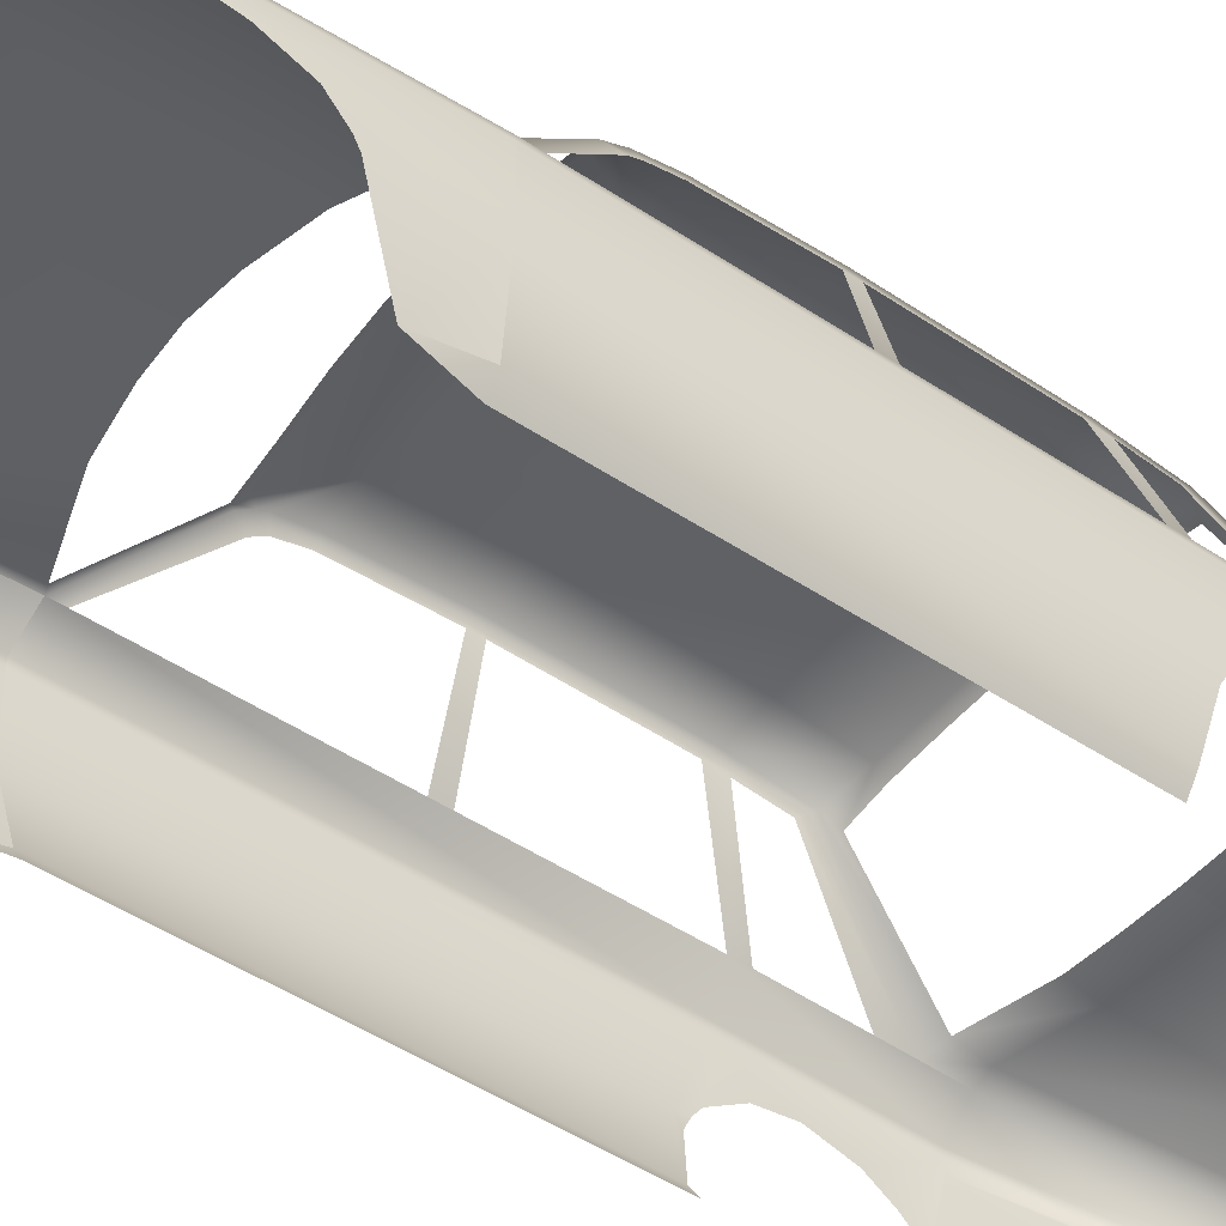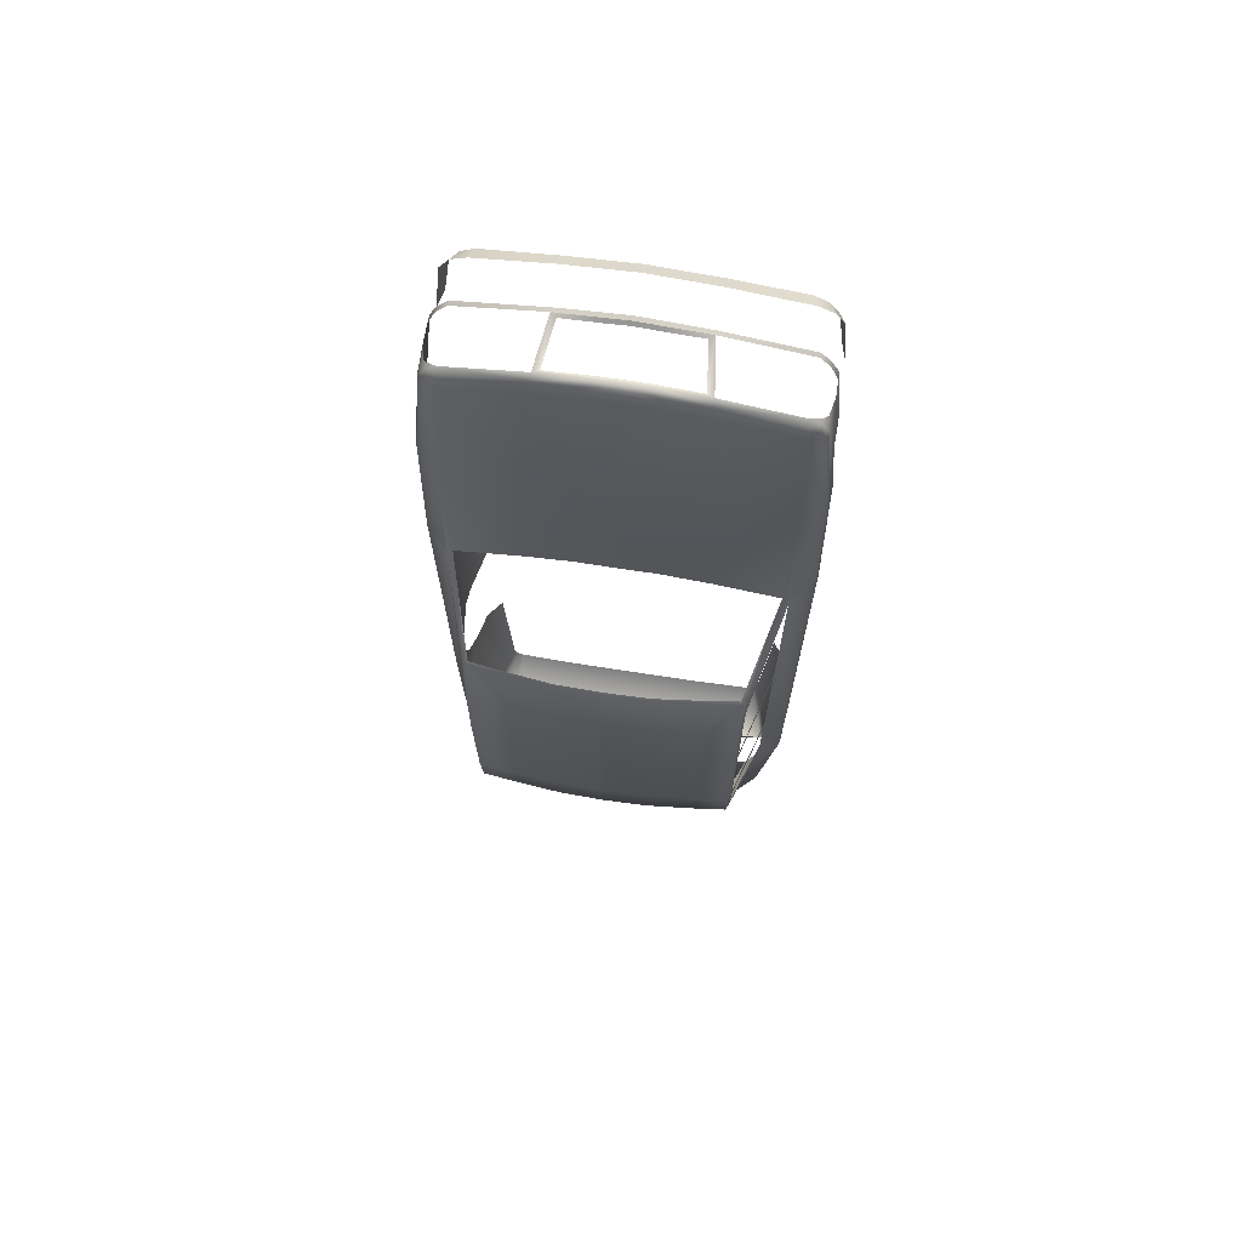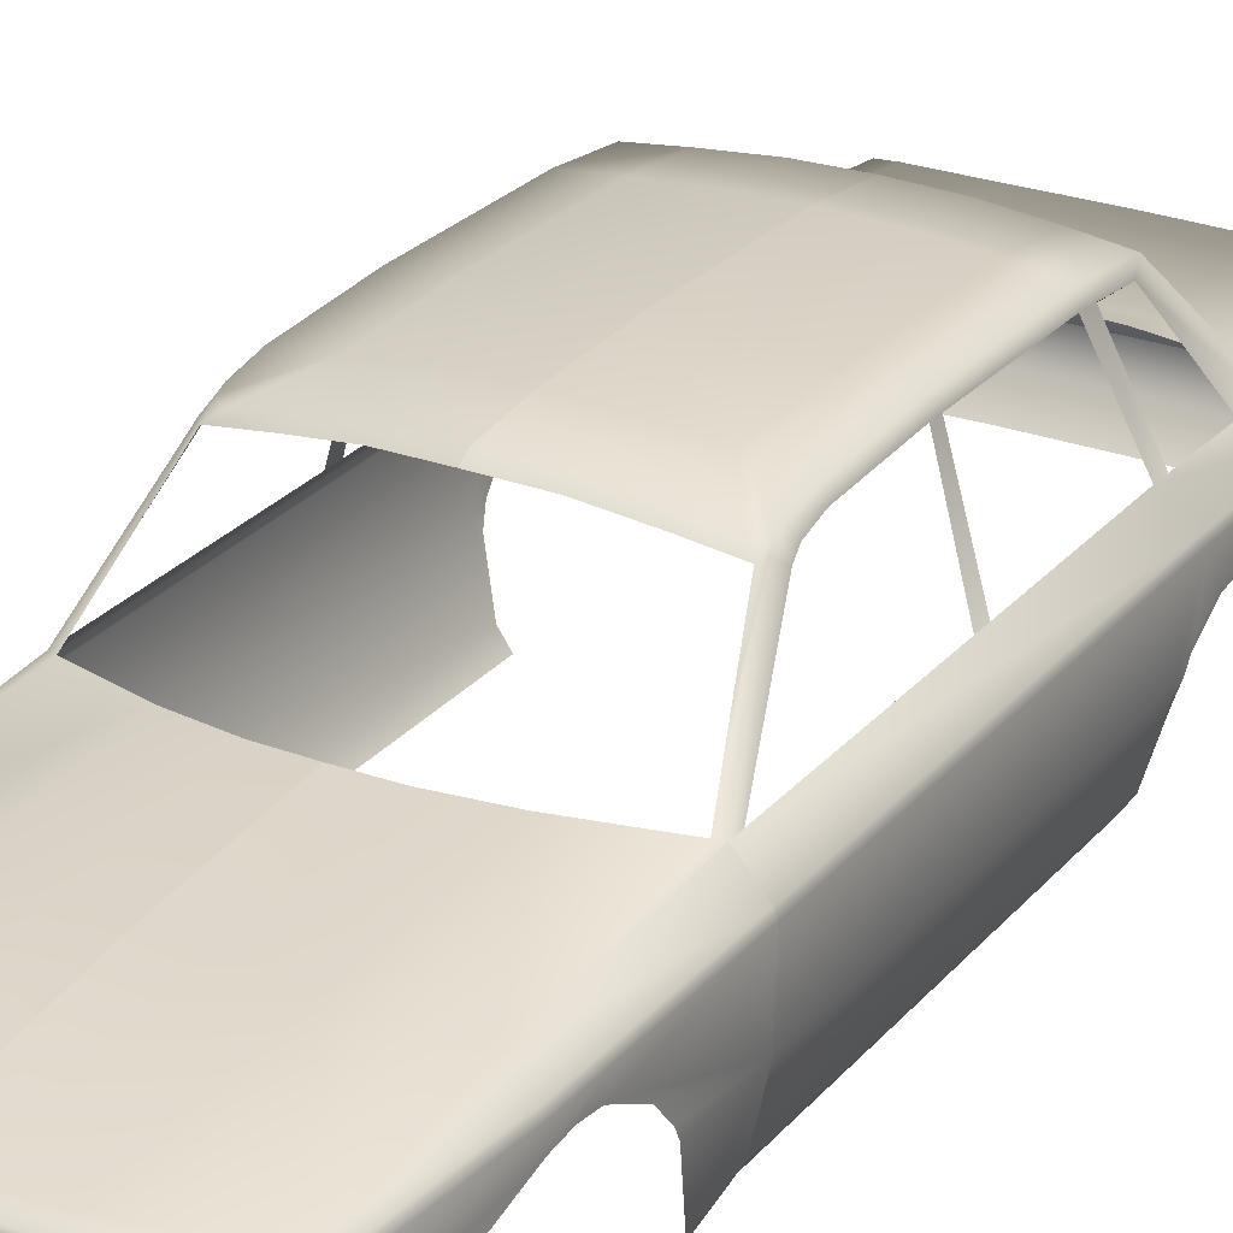
<metadata>
{"format":"obj","ext":"obj","renderer":"f3d","projection":"perspective","resolution":1024,"background":"white","views":[{"elev":-45.9,"azim":52.3,"up":"+Y"},{"elev":69.8,"azim":-171.1,"up":"+Z"},{"elev":26.2,"azim":30.6,"up":"+Y"}]}
</metadata>
<code>
o body_Plane.004
v 0.6688 0.8315 -0.2177
v 0.3331 0.8315 -0.1611
v 0.1191 0.8315 -0.1423
v 0 0.8315 -0.1377
v 0.7144 0.8315 -0.2497
v 0.7384 0.8316 -0.3031
v 0.7904 0.8415 -0.862
v 0.8085 0.8555 -1.587
v 0.7045 0.9036 -0.8647
v 0.6722 0.8496 -0.2766
v 0.7128 0.9496 -1.599
v 0.3911 0.9737 -1.483
v 0.1712 0.9799 -1.444
v 0 0.9852 -1.433
v 0.3837 0.9326 -0.8647
v 0.154 0.9362 -0.8647
v 0 0.9394 -0.8647
v 0.3382 0.8496 -0.2211
v 0.1227 0.8496 -0.2006
v 0 0.8496 -0.1956
v 0.6688 0.8039 -0.202
v 0.3262 0.8039 -0.1443
v 0.1122 0.8039 -0.126
v 0 0.8039 -0.122
v 0.7144 0.8039 -0.234
v 0.7465 0.804 -0.2906
v 0.7985 0.8141 -0.8596
v 0.8163 0.8279 -1.588
v 0.7138 0.7821 -0.2261
v 0.7326 0.7531 -0.2581
v 0.7487 0.6624 -0.2874
v 0.295 0.5757 -0.1123
v 0.2975 0.7893 -0.1487
v 0 0.5757 -0.09276
v 0.1089 0.7893 -0.1331
v 0 0.7893 -0.13
v 0.2713 0.5903 -0.1219
v 0 0.5903 -0.1054
v 0.1089 0.5757 -0.1005
v 0.1089 0.5903 -0.1136
v 0.295 0.5757 -0.1123
v 0 0.5757 -0.09276
v 0.1089 0.5757 -0.1005
v 0 0.5566 -0.08907
v 0.295 0.5566 -0.1123
v 0.1089 0.5566 -0.09684
v 0.7486 0.5869 -0.2968
v 0.6688 0.5757 -0.1727
v 0.295 0.5757 -0.1123
v 0.7138 0.5757 -0.226
v 0.7486 0.5566 -0.2968
v 0.6688 0.5566 -0.169
v 0.7138 0.5566 -0.2223
v 0.78 0.68 -0.71
v 0.78 0.6 -0.64
v 0.78 0.56 -0.62
v 0.8 0.75 -0.86
v 0.8 0.76 -0.95
v 0.81 0.68 -1.18
v 0.81 0.6 -1.25
v 0.81 0.56 -1.27
v 0.8 0.75 -1.04
v 0.8092 0.5595 -1.591
v 0.8031 0.8177 -1.049
v 0.7536 0.3146 -0.5459
v 0.7487 0.2683 -1.4
v 0 0.3129 -0.1514
v 0.1089 0.3129 -0.1591
v 0.7233 0.3129 -0.3167
v 0.6195 0.3127 -0.208
v 0.295 0.3128 -0.1709
v 0.6802 0.3126 -0.2448
v 0 0.378 -0.09864
v 0.1089 0.378 -0.1064
v 0.295 0.378 -0.1182
v 0.6326 0.378 -0.1639
v 0.7015 0.378 -0.1962
v 0.7479 0.378 -0.2692
v 0.7768 0.379 -0.5716
v 0.748 0.3162 -1.613
v 0.6837 0.9519 -1.588
v 0.8085 0.8555 -1.587
v 0.7128 0.9496 -1.599
v 0.8163 0.8279 -1.588
v 0.8092 0.5595 -1.591
v 0.748 0.3162 -1.613
v 0.8085 0.8555 -3.325
v 0.7128 0.9496 -3.278
v 0.8163 0.8279 -3.323
v 0.8092 0.5595 -3.207
v 0.748 0.3162 -3.195
v 0.5974 1.314 -1.939
v 0.5894 1.341 -1.982
v 0.6837 0.9519 -1.588
v 0.5796 1.307 -1.917
v 0.5539 1.332 -1.943
v 0.4111 1.358 -1.949
v 0.2087 1.389 -1.934
v 0 1.396 -1.921
v 0.5894 1.355 -2.015
v 0.7128 0.9496 -1.654
v 0.6168 1.284 -1.986
v 0.6089 1.311 -2.033
v 0.6054 1.334 -2.137
v 0.5894 1.378 -2.146
v 0.6054 1.35 -2.519
v 0.5894 1.395 -2.55
v 0.4176 1.4 -2.146
v 0 1.422 -2.146
v 0.2088 1.417 -2.146
v 0.4176 1.412 -2.549
v 0 1.433 -2.549
v 0.2088 1.428 -2.549
v 0.6054 1.342 -3.133
v 0.5894 1.385 -3.175
v 0.4176 1.402 -3.174
v 0 1.423 -3.174
v 0.2088 1.418 -3.174
v 0.7967 0.5065 -3.225
v 0.8084 0.605 -3.286
v 0.811 0.6833 -3.412
v 0.8119 0.703 -3.548
v 0.7773 0.3668 -3.944
v 0.7957 0.5065 -3.869
v 0.8084 0.5965 -3.797
v 0.811 0.661 -3.706
v 0.809 0.568 -3.259
v 0.8085 0.837 -3.944
v 0.7128 0.9311 -3.944
v 0.8163 0.8095 -3.944
v 0.7324 0.8141 -4.654
v 0.6367 0.9042 -4.653
v 0.7403 0.7825 -4.654
v 0.7009 0.4174 -4.613
v 0.7175 0.2731 -3.988
v 0.6663 0.3341 -4.553
v 0.7066 0.2549 -1.613
v 0.7066 0.2549 -3.195
v 0.7403 0.7609 -4.654
v 0.8122 0.7624 -3.944
v 0.7521 0.7611 -4.538
v 0.7486 0.761 -4.572
v 0.7521 0.7309 -4.538
v 0.7521 0.6071 -4.536
v 0.7467 0.5823 -4.559
v 0.7947 0.5646 -3.944
v 0.6054 1.318 -3.384
v 0.5894 1.356 -3.435
v 0.4176 1.373 -3.447
v 0 1.394 -3.456
v 0.2088 1.389 -3.456
v 0.7128 0.9355 -3.796
v 0.7128 0.9392 -3.672
v 0.6539 0.9839 -3.837
v 0.5619 1.303 -3.48
v 0.4133 1.336 -3.483
v 0.205 1.355 -3.487
v 0 1.359 -3.485
v 0.3651 0.9839 -3.895
v 0.19 0.9839 -3.904
v 0 0.9839 -3.908
v 0.6539 0.9595 -3.95
v 0.3651 0.9595 -4.008
v 0.19 0.9595 -4.017
v 0 0.9595 -4.021
v 0.5692 0.9088 -4.653
v 0.3178 0.9088 -4.655
v 0.1653 0.9088 -4.659
v 0 0.9088 -4.661
v 0.6286 0.8141 -4.686
v 0.6286 0.7825 -4.686
v 0.5692 0.8141 -4.692
v 0.5692 0.7825 -4.692
v 0.3178 0.8141 -4.699
v 0.3178 0.7825 -4.699
v 0.1653 0.8141 -4.702
v 0.1653 0.7825 -4.702
v 0 0.8141 -4.702
v 0 0.7825 -4.702
v 0.6286 0.7609 -4.686
v 0.5692 0.7609 -4.692
v 0.3178 0.7609 -4.699
v 0.1653 0.7609 -4.702
v 0 0.7609 -4.702
v 0.3178 0.5836 -4.699
v 0.1653 0.5836 -4.702
v 0 0.5836 -4.702
v 0.6491 0.3341 -4.583
v 0.6219 0.3341 -4.594
v 0.5645 0.3341 -4.599
v 0.3178 0.3341 -4.613
v 0 0.3341 -4.614
v 0.1683 0.3341 -4.614
v 0.7467 0.5823 -4.559
v 0.1683 0.4325 -4.729
v 0.7403 0.5836 -4.654
v 0.6286 0.5836 -4.686
v 0.5692 0.5836 -4.692
v 0.3178 0.5836 -4.699
v 0 0.4325 -4.729
v 0.3178 0.4325 -4.728
v 0.5645 0.4325 -4.714
v 0.6219 0.4325 -4.709
v 0.6849 0.4325 -4.683
v 0.1679 0.5715 -4.766
v 0.1683 0.5616 -4.772
v 0 0.5714 -4.767
v -0 0.5616 -4.772
v 0.3178 0.5616 -4.771
v 0.3122 0.5714 -4.765
v 0.5651 0.5716 -4.751
v 0.5645 0.5616 -4.757
v 0.6228 0.5716 -4.746
v 0.6219 0.5616 -4.752
v 0.721 0.5616 -4.712
v 0.726 0.5721 -4.704
v 0.7128 0.9496 -2.513
v 0.6054 1.349 -2.571
v 0.7128 0.9496 -2.579
v 0.4084 1.333 -1.908
v 0.2077 1.361 -1.893
v 0 1.369 -1.881
v 0.6317 1.13 -1.753
v 0.7128 0.9478 -3.347
v 0.6054 1.335 -3.211
v 0.6106 1.134 -3.669
v -0.6688 0.8315 -0.2177
v -0.3331 0.8315 -0.1611
v -0.1191 0.8315 -0.1423
v 0 0.8315 -0.1377
v -0.7144 0.8315 -0.2497
v -0.7384 0.8316 -0.3031
v -0.7904 0.8415 -0.862
v -0.8085 0.8555 -1.587
v -0.7045 0.9036 -0.8647
v -0.6722 0.8496 -0.2766
v -0.7128 0.9496 -1.599
v -0.3911 0.9737 -1.483
v -0.1712 0.9799 -1.444
v 0 0.9852 -1.433
v -0.3837 0.9326 -0.8647
v -0.154 0.9362 -0.8647
v 0 0.9394 -0.8647
v -0.3382 0.8496 -0.2211
v -0.1227 0.8496 -0.2006
v 0 0.8496 -0.1956
v -0.6688 0.8039 -0.202
v -0.3262 0.8039 -0.1443
v -0.1122 0.8039 -0.126
v 0 0.8039 -0.122
v -0.7144 0.8039 -0.234
v -0.7465 0.804 -0.2906
v -0.7985 0.8141 -0.8596
v -0.8163 0.8279 -1.588
v -0.7138 0.7821 -0.2261
v -0.7326 0.7531 -0.2581
v -0.7487 0.6624 -0.2874
v -0.295 0.5757 -0.1123
v -0.2975 0.7893 -0.1487
v 0 0.5757 -0.09276
v -0.1089 0.7893 -0.1331
v 0 0.7893 -0.13
v -0.2713 0.5903 -0.1219
v 0 0.5903 -0.1054
v -0.1089 0.5757 -0.1005
v -0.1089 0.5903 -0.1136
v -0.295 0.5757 -0.1123
v 0 0.5757 -0.09276
v -0.1089 0.5757 -0.1005
v 0 0.5566 -0.08907
v -0.295 0.5566 -0.1123
v -0.1089 0.5566 -0.09684
v -0.7486 0.5869 -0.2968
v -0.6688 0.5757 -0.1727
v -0.295 0.5757 -0.1123
v -0.7138 0.5757 -0.226
v -0.7486 0.5566 -0.2968
v -0.6688 0.5566 -0.169
v -0.7138 0.5566 -0.2223
v -0.78 0.68 -0.71
v -0.78 0.6 -0.64
v -0.78 0.56 -0.62
v -0.8 0.75 -0.86
v -0.8 0.76 -0.95
v -0.81 0.68 -1.18
v -0.81 0.6 -1.25
v -0.81 0.56 -1.27
v -0.8 0.75 -1.04
v -0.8092 0.5595 -1.591
v -0.8031 0.8177 -1.049
v -0.7536 0.3146 -0.5459
v -0.7487 0.2683 -1.4
v 0 0.3129 -0.1514
v -0.1089 0.3129 -0.1591
v -0.7233 0.3129 -0.3167
v -0.6195 0.3127 -0.208
v -0.295 0.3128 -0.1709
v -0.6802 0.3126 -0.2448
v 0 0.378 -0.09864
v -0.1089 0.378 -0.1064
v -0.295 0.378 -0.1182
v -0.6326 0.378 -0.1639
v -0.7015 0.378 -0.1962
v -0.7479 0.378 -0.2692
v -0.7768 0.379 -0.5716
v -0.748 0.3162 -1.613
v -0.6837 0.9519 -1.588
v -0.8085 0.8555 -1.587
v -0.7128 0.9496 -1.599
v -0.8163 0.8279 -1.588
v -0.8092 0.5595 -1.591
v -0.748 0.3162 -1.613
v -0.8085 0.8555 -3.325
v -0.7128 0.9496 -3.278
v -0.8163 0.8279 -3.323
v -0.8092 0.5595 -3.207
v -0.748 0.3162 -3.195
v -0.5974 1.314 -1.939
v -0.5894 1.341 -1.982
v -0.6837 0.9519 -1.588
v -0.5796 1.307 -1.917
v -0.5539 1.332 -1.943
v -0.4111 1.358 -1.949
v -0.2087 1.389 -1.934
v 0 1.396 -1.921
v -0.5894 1.355 -2.015
v -0.7128 0.9496 -1.654
v -0.6168 1.284 -1.986
v -0.6089 1.311 -2.033
v -0.6054 1.334 -2.137
v -0.5894 1.378 -2.146
v -0.6054 1.35 -2.519
v -0.5894 1.395 -2.55
v -0.4176 1.4 -2.146
v 0 1.422 -2.146
v -0.2088 1.417 -2.146
v -0.4176 1.412 -2.549
v 0 1.433 -2.549
v -0.2088 1.428 -2.549
v -0.6054 1.342 -3.133
v -0.5894 1.385 -3.175
v -0.4176 1.402 -3.174
v 0 1.423 -3.174
v -0.2088 1.418 -3.174
v -0.7967 0.5065 -3.225
v -0.8084 0.605 -3.286
v -0.811 0.6833 -3.412
v -0.8119 0.703 -3.548
v -0.7773 0.3668 -3.944
v -0.7957 0.5065 -3.869
v -0.8084 0.5965 -3.797
v -0.811 0.661 -3.706
v -0.809 0.568 -3.259
v -0.8085 0.837 -3.944
v -0.7128 0.9311 -3.944
v -0.8163 0.8095 -3.944
v -0.7324 0.8141 -4.654
v -0.6367 0.9042 -4.653
v -0.7403 0.7825 -4.654
v -0.7009 0.4174 -4.613
v -0.7175 0.2731 -3.988
v -0.6663 0.3341 -4.553
v -0.7066 0.2549 -1.613
v -0.7066 0.2549 -3.195
v -0.7403 0.7609 -4.654
v -0.8122 0.7624 -3.944
v -0.7521 0.7611 -4.538
v -0.7486 0.761 -4.572
v -0.7521 0.7309 -4.538
v -0.7521 0.6071 -4.536
v -0.7467 0.5823 -4.559
v -0.7947 0.5646 -3.944
v -0.6054 1.318 -3.384
v -0.5894 1.356 -3.435
v -0.4176 1.373 -3.447
v 0 1.394 -3.456
v -0.2088 1.389 -3.456
v -0.7128 0.9355 -3.796
v -0.7128 0.9392 -3.672
v -0.6539 0.9839 -3.837
v -0.5619 1.303 -3.48
v -0.4133 1.336 -3.483
v -0.205 1.355 -3.487
v 0 1.359 -3.485
v -0.3651 0.9839 -3.895
v -0.19 0.9839 -3.904
v 0 0.9839 -3.908
v -0.6539 0.9595 -3.95
v -0.3651 0.9595 -4.008
v -0.19 0.9595 -4.017
v 0 0.9595 -4.021
v -0.5692 0.9088 -4.653
v -0.3178 0.9088 -4.655
v -0.1653 0.9088 -4.659
v 0 0.9088 -4.661
v -0.6286 0.8141 -4.686
v -0.6286 0.7825 -4.686
v -0.5692 0.8141 -4.692
v -0.5692 0.7825 -4.692
v -0.3178 0.8141 -4.699
v -0.3178 0.7825 -4.699
v -0.1653 0.8141 -4.702
v -0.1653 0.7825 -4.702
v 0 0.8141 -4.702
v 0 0.7825 -4.702
v -0.6286 0.7609 -4.686
v -0.5692 0.7609 -4.692
v -0.3178 0.7609 -4.699
v -0.1653 0.7609 -4.702
v 0 0.7609 -4.702
v -0.3178 0.5836 -4.699
v -0.1653 0.5836 -4.702
v 0 0.5836 -4.702
v -0.6491 0.3341 -4.583
v -0.6219 0.3341 -4.594
v -0.5645 0.3341 -4.599
v -0.3178 0.3341 -4.613
v 0 0.3341 -4.614
v -0.1683 0.3341 -4.614
v -0.7467 0.5823 -4.559
v -0.1683 0.4325 -4.729
v -0.7403 0.5836 -4.654
v -0.6286 0.5836 -4.686
v -0.5692 0.5836 -4.692
v -0.3178 0.5836 -4.699
v 0 0.4325 -4.729
v -0.3178 0.4325 -4.728
v -0.5645 0.4325 -4.714
v -0.6219 0.4325 -4.709
v -0.6849 0.4325 -4.683
v -0.1679 0.5715 -4.766
v -0.1683 0.5616 -4.772
v 0 0.5714 -4.767
v 0 0.5616 -4.772
v -0.3178 0.5616 -4.771
v -0.3122 0.5714 -4.765
v -0.5651 0.5716 -4.751
v -0.5645 0.5616 -4.757
v -0.6228 0.5716 -4.746
v -0.6219 0.5616 -4.752
v -0.721 0.5616 -4.712
v -0.726 0.5721 -4.704
v -0.7128 0.9496 -2.513
v -0.6054 1.349 -2.571
v -0.7128 0.9496 -2.579
v -0.4084 1.333 -1.908
v -0.2077 1.361 -1.893
v 0 1.369 -1.881
v -0.6317 1.13 -1.753
v -0.7128 0.9478 -3.347
v -0.6054 1.335 -3.211
v -0.6106 1.134 -3.669
f 17 20 19 16
f 16 19 18 15
f 10 9 15 18
f 2 1 10 18
f 3 2 18 19
f 18 19 20 4 3 2
f 1 5 10
f 5 6 10
f 7 9 10 5 6
f 8 11 9 7
f 9 83 94
f 13 16 15 12
f 14 17 16 13
f 7 6 26 27
f 1 21 25 5
f 2 3 23 22
f 8 7 27 64 28
f 6 5 25 26
f 3 4 24 23
f 2 22 21 1
f 21 29 25
f 26 25 29 30
f 30 31 26
f 22 23 35 33
f 23 24 36 35
f 32 22 33 37
f 34 39 40 38
f 39 32 37 40
f 44 46 43 42
f 41 43 46 45
f 47 50 53 51
f 48 52 53 50
f 48 49 45 52
f 31 47 55 54
f 56 55 47 51
f 31 54 57 27 26
f 64 27 57 58 62
f 62 59 63 28 64
f 60 63 59
f 61 63 60
f 68 74 73 67
f 74 68 71 75
f 70 76 75 71
f 72 77 76 70
f 69 78 77 72
f 65 79 78 69
f 63 61 66 80
f 85 86 91 90
f 83 82 87 88 219 217 101
f 82 84 89 87
f 84 85 90 89
f 108 111 113 110
f 110 113 112 109
f 111 116 118 113
f 113 118 117 112
f 105 107 111 108
f 115 116 111 107
f 99 98 110 109
f 98 97 108 110
f 93 96 95 92
f 108 97 96 93 100 105
f 92 95 223 94 83
f 101 102 92 83
f 93 92 102 103
f 100 93 103
f 104 105 100 103
f 106 107 105 104
f 115 107 106 218 114
f 90 91 119 127
f 87 89 130 128
f 88 87 128 129 152 153 224
f 128 130 133 131
f 129 128 131 132
f 89 90 127 120 121
f 122 130 89 121
f 126 130 122
f 126 125 130
f 125 124 130
f 124 123 146 140 130
f 134 123 135 136
f 91 86 137 138
f 133 130 140 141 142 139
f 142 141 143
f 140 146 144 141
f 134 145 144 146 123
f 118 151 150 117
f 116 149 151 118
f 115 148 149 116
f 114 225 147 148 115
f 147 153 152 148
f 149 148 155 156
f 151 149 156 157
f 150 151 157 158
f 154 226 155 148 152
f 160 164 165 161
f 159 163 164 160
f 154 162 163 159
f 152 129 162 154
f 164 168 169 165
f 163 167 168 164
f 162 166 167 163
f 129 132 166 162
f 131 133 171 170
f 170 171 173 172
f 172 173 175 174
f 174 175 177 176
f 176 177 179 178
f 131 170 132
f 132 170 172 166
f 166 172 174 167
f 167 174 176 168
f 168 176 178 169
f 175 173 181 182
f 177 175 182 183
f 173 171 180 181
f 179 177 183 184
f 139 180 171 133
f 184 183 186 187
f 183 182 185 186
f 185 210 205 186
f 206 209 201 195
f 215 216 196 134 204
f 214 215 204 203
f 212 214 203 202
f 194 134 196
f 211 198 197 213
f 209 212 202 201
f 216 213 197 196
f 210 199 198 211
f 187 186 205 207
f 202 203 189 190
f 206 208 207 205
f 205 210 209 206
f 210 211 212 209
f 211 213 214 212
f 213 216 215 214
f 208 206 195 200
f 195 201 191 193
f 203 204 188 189
f 201 202 190 191
f 200 195 193 192
f 136 188 204 134
f 219 218 106 217
f 99 222 221 98
f 98 221 220 97
f 95 96 97 220
f 88 224 225 114
f 66 137 86
f 9 94 12 15
f 243 242 245 246
f 242 241 244 245
f 236 244 241 235
f 228 244 236 227
f 229 245 244 228
f 244 228 229 230 246 245
f 227 236 231
f 231 236 232
f 233 232 231 236 235
f 234 233 235 237
f 235 320 309
f 239 238 241 242
f 240 239 242 243
f 233 253 252 232
f 227 231 251 247
f 228 248 249 229
f 234 254 290 253 233
f 232 252 251 231
f 229 249 250 230
f 228 227 247 248
f 247 251 255
f 252 256 255 251
f 256 252 257
f 248 259 261 249
f 249 261 262 250
f 258 263 259 248
f 260 264 266 265
f 265 266 263 258
f 270 268 269 272
f 267 271 272 269
f 273 277 279 276
f 274 276 279 278
f 274 278 271 275
f 257 280 281 273
f 282 277 273 281
f 257 252 253 283 280
f 290 288 284 283 253
f 288 290 254 289 285
f 286 285 289
f 287 286 289
f 294 293 299 300
f 300 301 297 294
f 296 297 301 302
f 298 296 302 303
f 295 298 303 304
f 291 295 304 305
f 289 306 292 287
f 311 316 317 312
f 309 327 443 445 314 313 308
f 308 313 315 310
f 310 315 316 311
f 334 336 339 337
f 336 335 338 339
f 337 339 344 342
f 339 338 343 344
f 331 334 337 333
f 341 333 337 342
f 325 335 336 324
f 324 336 334 323
f 319 318 321 322
f 334 331 326 319 322 323
f 318 309 320 449 321
f 327 309 318 328
f 319 329 328 318
f 326 329 319
f 330 329 326 331
f 332 330 331 333
f 341 340 444 332 333
f 316 353 345 317
f 313 354 356 315
f 314 450 379 378 355 354 313
f 354 357 359 356
f 355 358 357 354
f 315 347 346 353 316
f 348 347 315 356
f 352 348 356
f 352 356 351
f 351 356 350
f 350 356 366 372 349
f 360 362 361 349
f 317 364 363 312
f 359 365 368 367 366 356
f 368 369 367
f 366 367 370 372
f 360 349 372 370 371
f 344 343 376 377
f 342 344 377 375
f 341 342 375 374
f 340 341 374 373 451
f 373 374 378 379
f 375 382 381 374
f 377 383 382 375
f 376 384 383 377
f 380 378 374 381 452
f 386 387 391 390
f 385 386 390 389
f 380 385 389 388
f 378 380 388 355
f 390 391 395 394
f 389 390 394 393
f 388 389 393 392
f 355 388 392 358
f 357 396 397 359
f 396 398 399 397
f 398 400 401 399
f 400 402 403 401
f 402 404 405 403
f 357 358 396
f 358 392 398 396
f 392 393 400 398
f 393 394 402 400
f 394 395 404 402
f 401 408 407 399
f 403 409 408 401
f 399 407 406 397
f 405 410 409 403
f 365 359 397 406
f 410 413 412 409
f 409 412 411 408
f 411 412 431 436
f 432 421 427 435
f 441 430 360 422 442
f 440 429 430 441
f 438 428 429 440
f 420 422 360
f 437 439 423 424
f 435 427 428 438
f 442 422 423 439
f 436 437 424 425
f 413 433 431 412
f 428 416 415 429
f 432 431 433 434
f 431 432 435 436
f 436 435 438 437
f 437 438 440 439
f 439 440 441 442
f 434 426 421 432
f 421 419 417 427
f 429 415 414 430
f 427 417 416 428
f 426 418 419 421
f 362 360 430 414
f 445 443 332 444
f 325 324 447 448
f 324 323 446 447
f 321 446 323 322
f 314 340 451 450
f 292 312 363
f 235 241 238 320
l 81 12
l 26 28
l 52 70
l 44 67
l 68 46
l 11 81
l 307 238
l 252 254
l 278 296
l 270 293
l 294 272
l 237 307

</code>
